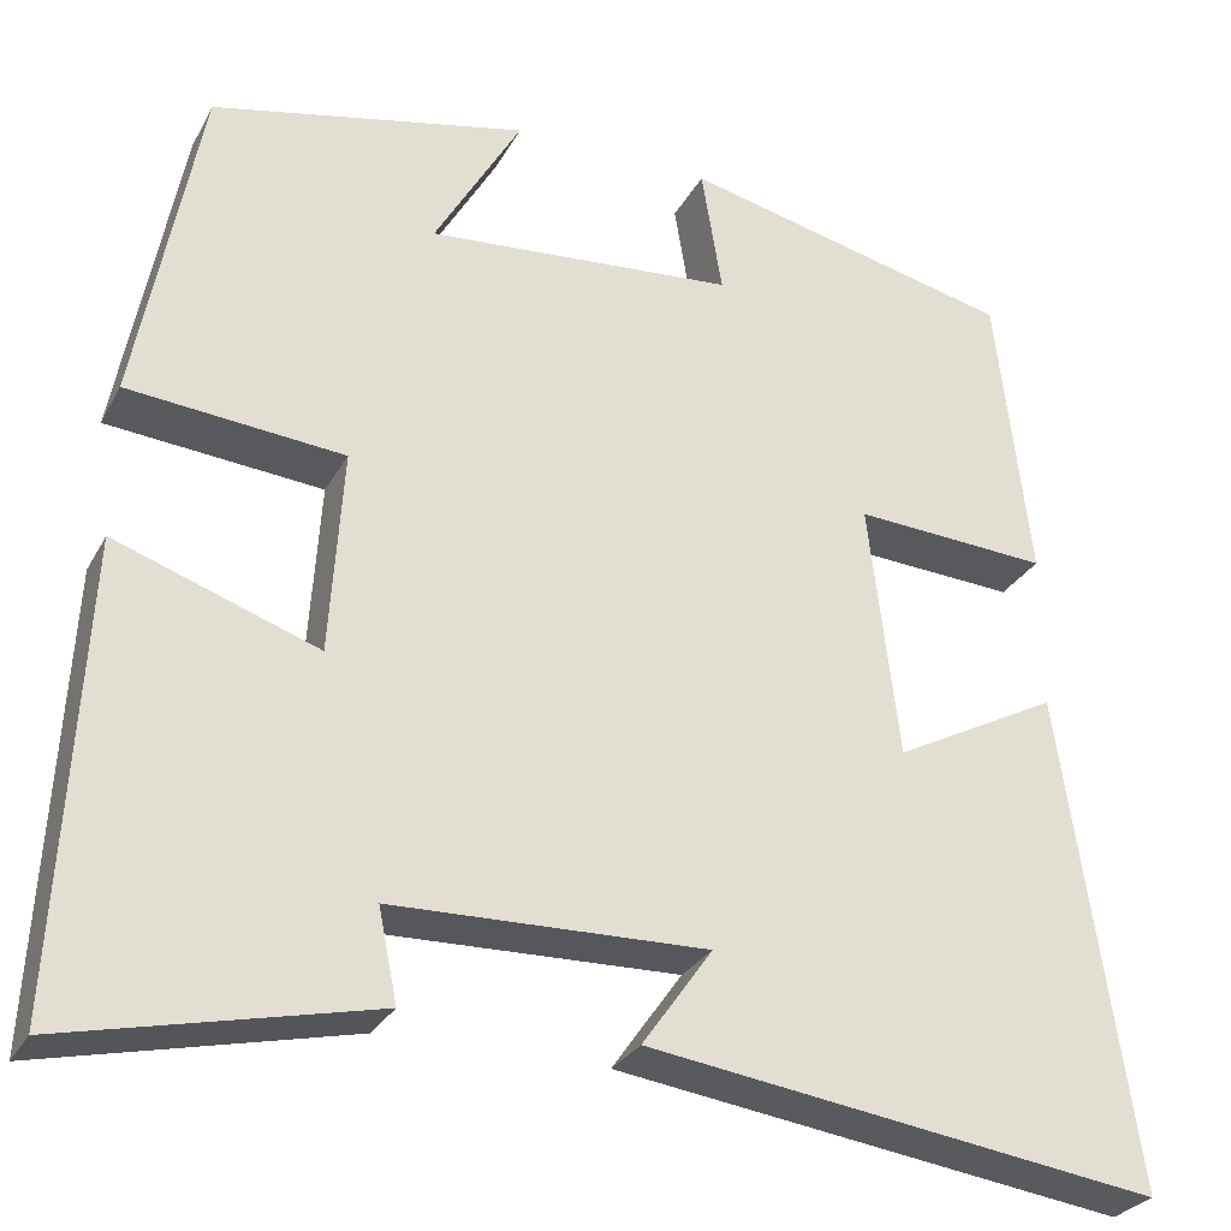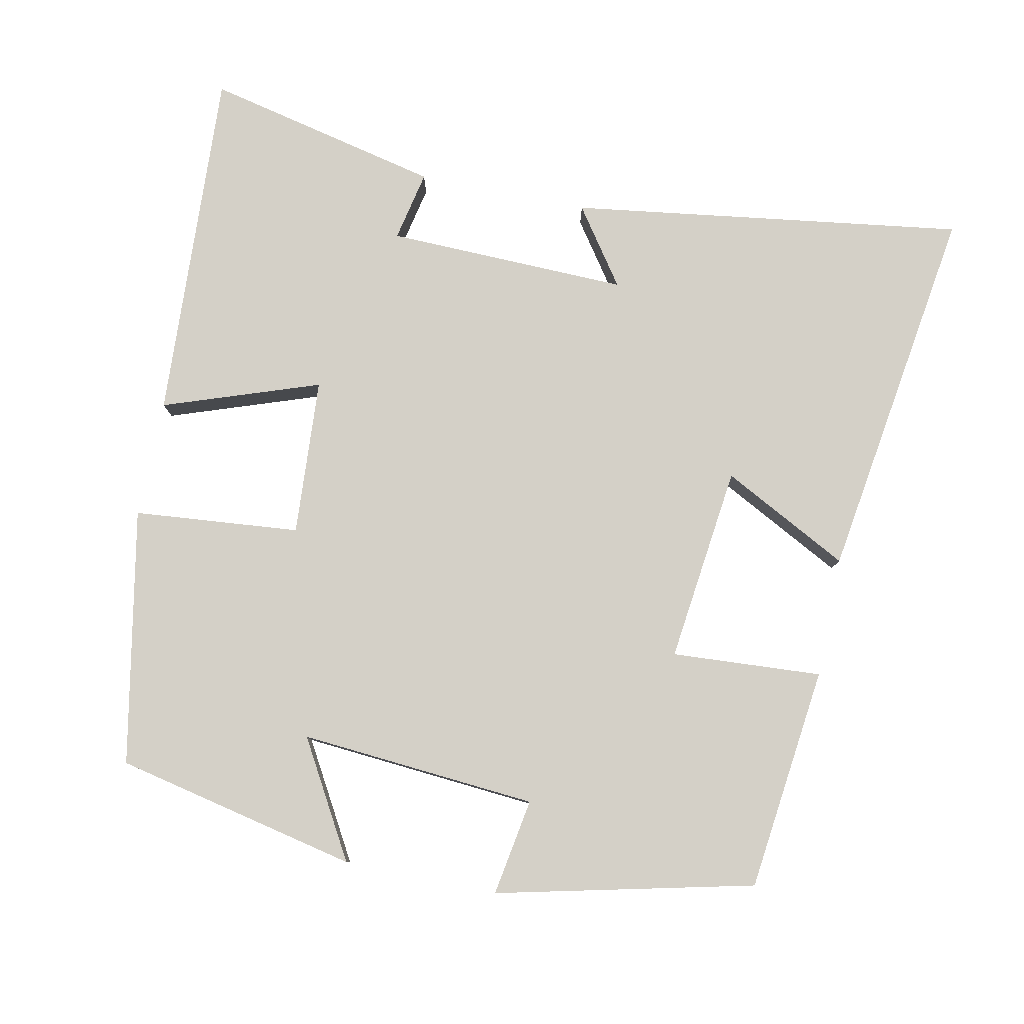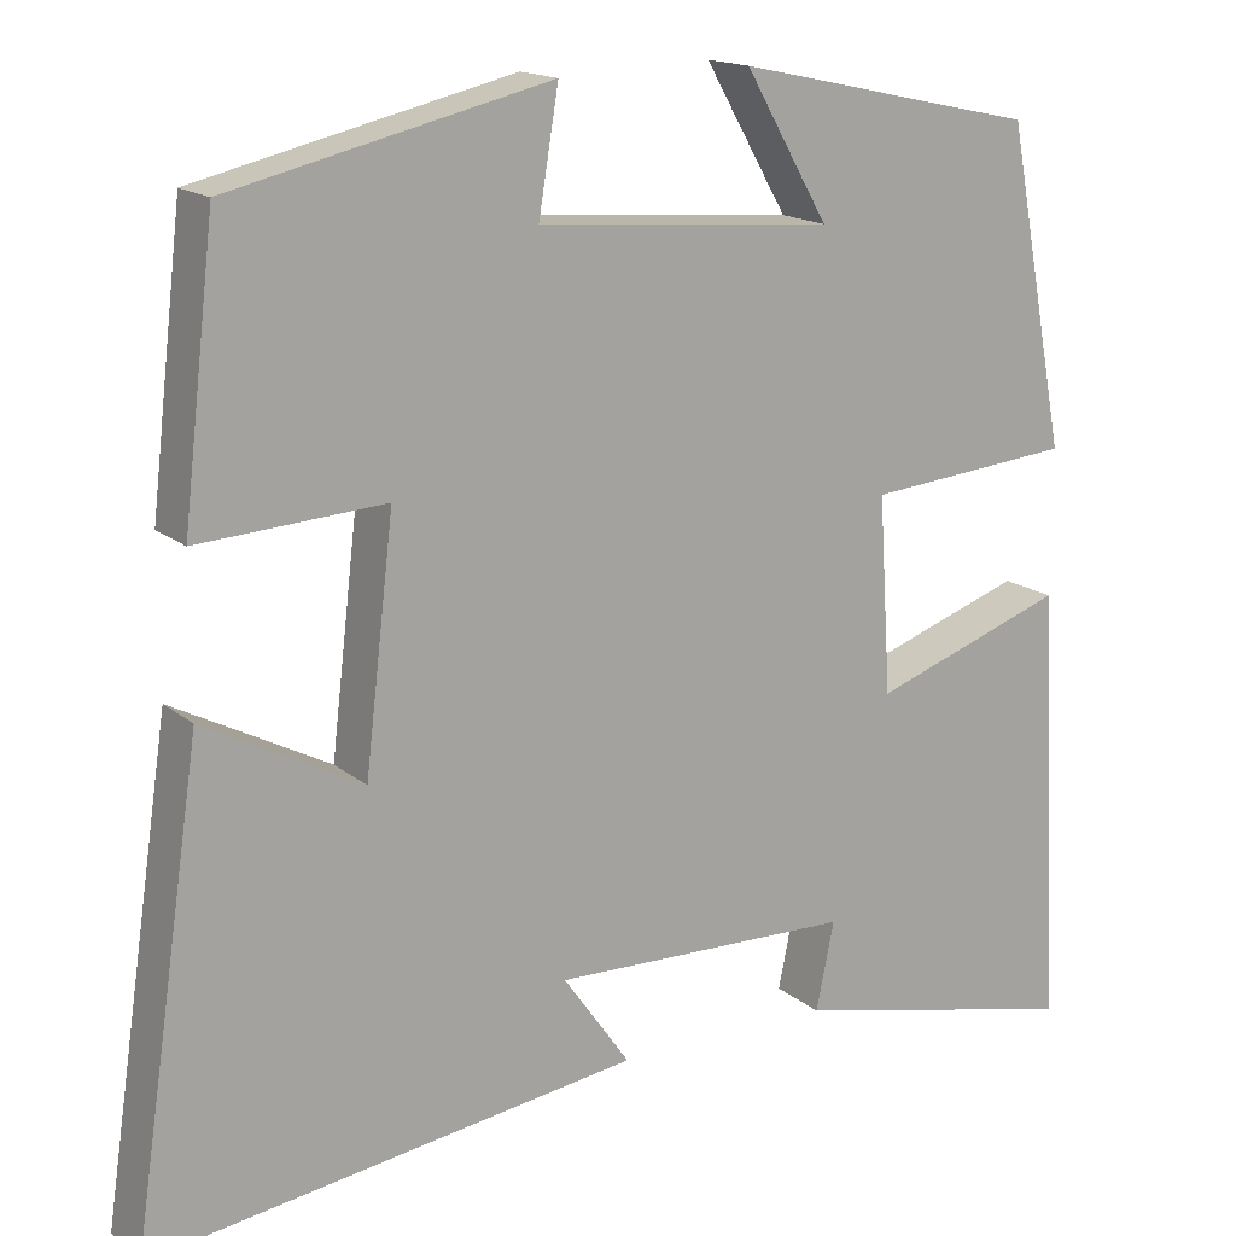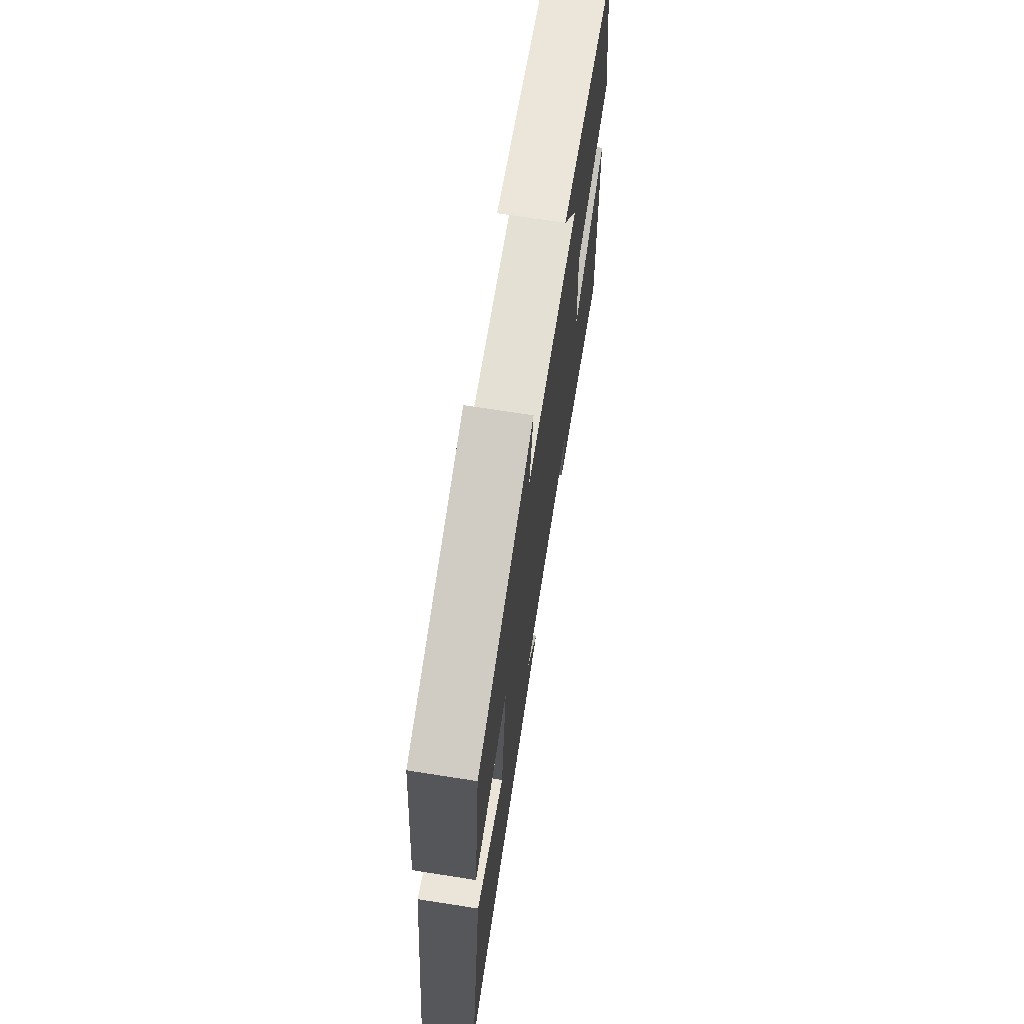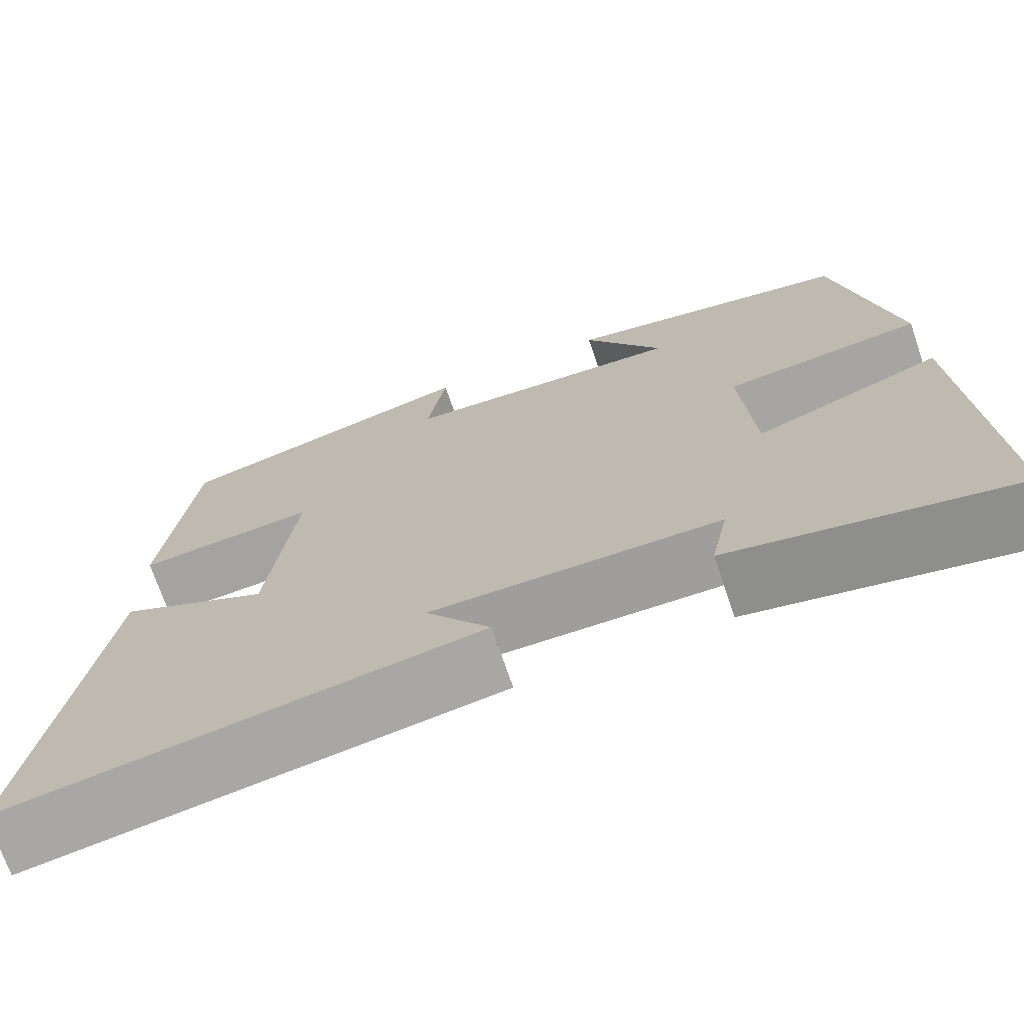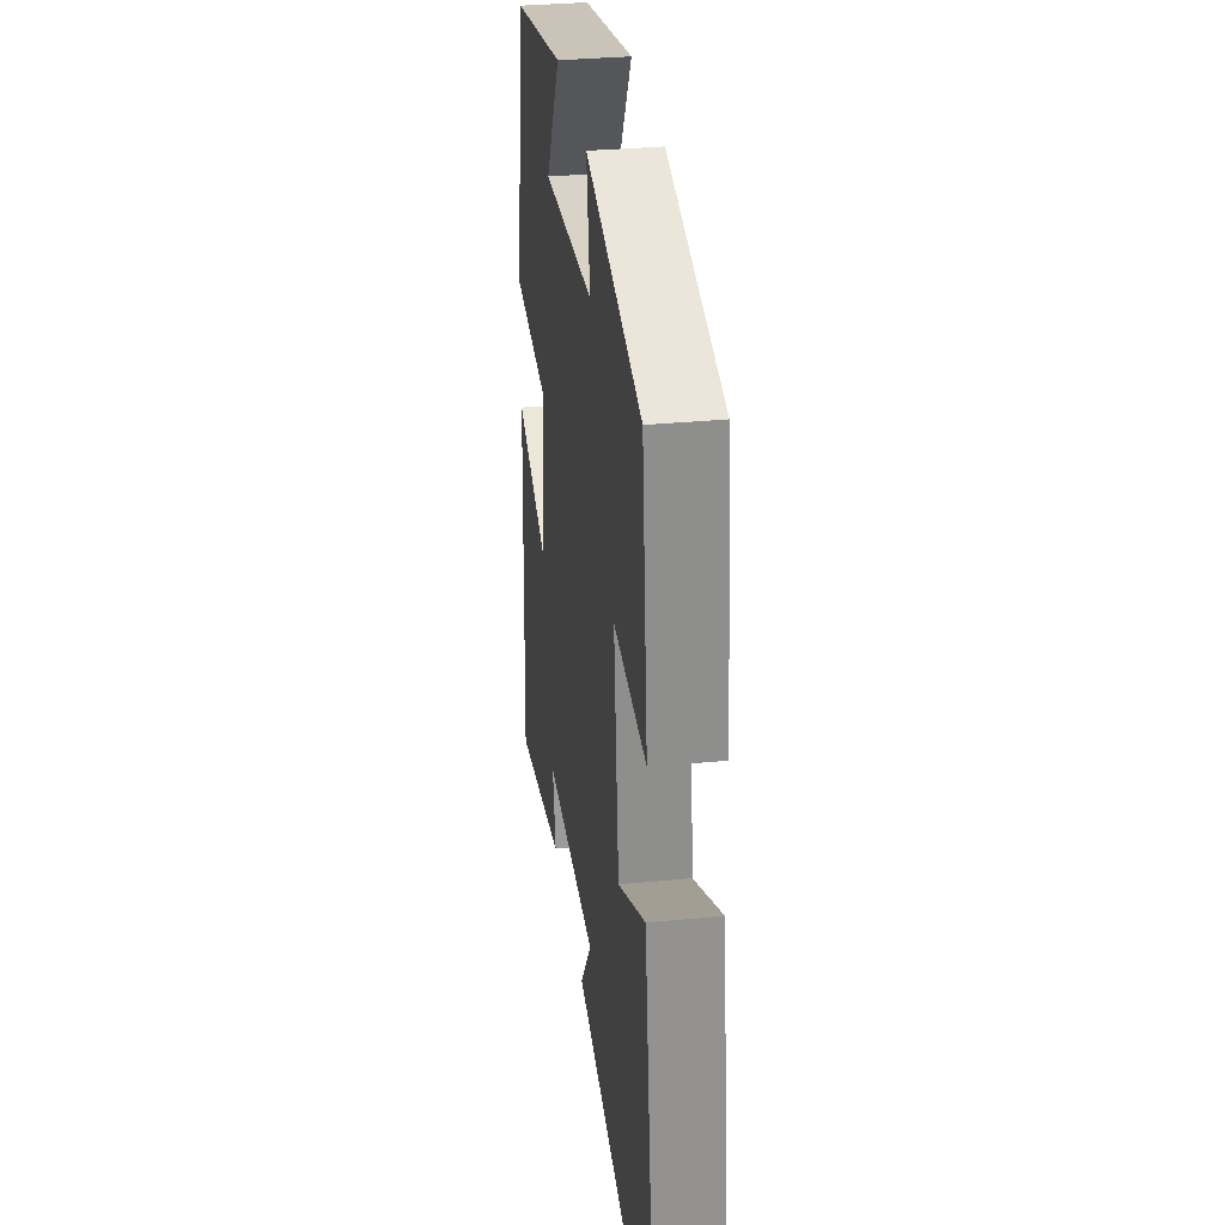
<metadata>
{"format":"obj","ext":"obj","renderer":"f3d","projection":"perspective","resolution":1024,"background":"white","views":[{"elev":-28.2,"azim":-23.5,"up":"+Z"},{"elev":80.0,"azim":11.6,"up":"+Y"},{"elev":16.1,"azim":148.0,"up":"+Z"},{"elev":70.4,"azim":98.9,"up":"+Z"},{"elev":-71.6,"azim":-161.1,"up":"+Z"},{"elev":32.4,"azim":82.3,"up":"+Z"}]}
</metadata>
<code>
v -0.433 0.07 0.428
v -0.1 0.07 0.5
v -0.192 0.07 0.341
v 0.134 0.07 0.367
v 0.112 0.07 0.5
v 0.464 0.07 0.417
v 0.5 0.07 0.109
v 0.294 0.07 0.122
v 0.326 0.07 -0.148
v 0.5 0.07 -0.057
v 0.577 0.07 -0.577
v 0.036 0.07 -0.5
v 0.11 0.07 -0.395
v -0.222 0.07 -0.403
v -0.202 0.07 -0.5
v -0.526 0.07 -0.573
v -0.5 0.07 -0.085
v -0.286 0.07 -0.16
v -0.272 0.07 0.056
v -0.5 0.07 0.077
v -0.433 0 0.428
v -0.1 0 0.5
v -0.192 0 0.341
v 0.134 0 0.367
v 0.112 0 0.5
v 0.464 0 0.417
v 0.5 0 0.109
v 0.294 0 0.122
v 0.326 0 -0.148
v 0.5 0 -0.057
v 0.577 0 -0.577
v 0.036 0 -0.5
v 0.11 0 -0.395
v -0.222 0 -0.403
v -0.202 0 -0.5
v -0.526 0 -0.573
v -0.5 0 -0.085
v -0.286 0 -0.16
v -0.272 0 0.056
v -0.5 0 0.077
f 19 20 1
f 16 17 18
f 15 16 18
f 14 15 18
f 13 14 18 19
f 11 12 13
f 10 11 13
f 9 10 13
f 13 19 1
f 9 13 1
f 8 9 1
f 6 7 8
f 5 6 8
f 4 5 8
f 3 4 8
f 1 2 3
f 1 3 8
f 21 40 39
f 38 37 36
f 38 36 35
f 38 35 34
f 39 38 34 33
f 33 32 31
f 33 31 30
f 33 30 29
f 21 39 33
f 21 33 29
f 21 29 28
f 28 27 26
f 28 26 25
f 28 25 24
f 28 24 23
f 23 22 21
f 28 23 21
f 1 21 22 2
f 2 22 23 3
f 3 23 24 4
f 4 24 25 5
f 5 25 26 6
f 6 26 27 7
f 7 27 28 8
f 8 28 29 9
f 9 29 30 10
f 10 30 31 11
f 11 31 32 12
f 12 32 33 13
f 13 33 34 14
f 14 34 35 15
f 15 35 36 16
f 16 36 37 17
f 17 37 38 18
f 18 38 39 19
f 19 39 40 20
f 20 40 21 1

</code>
